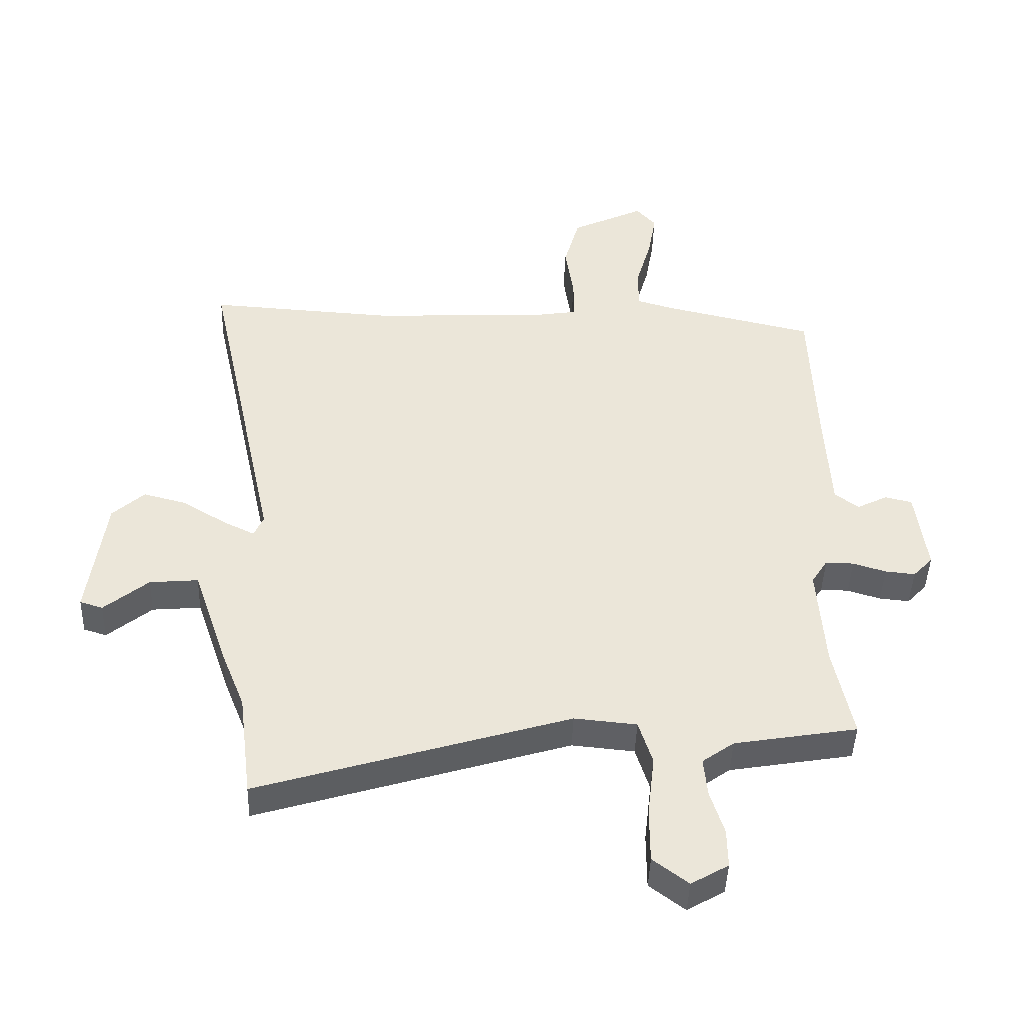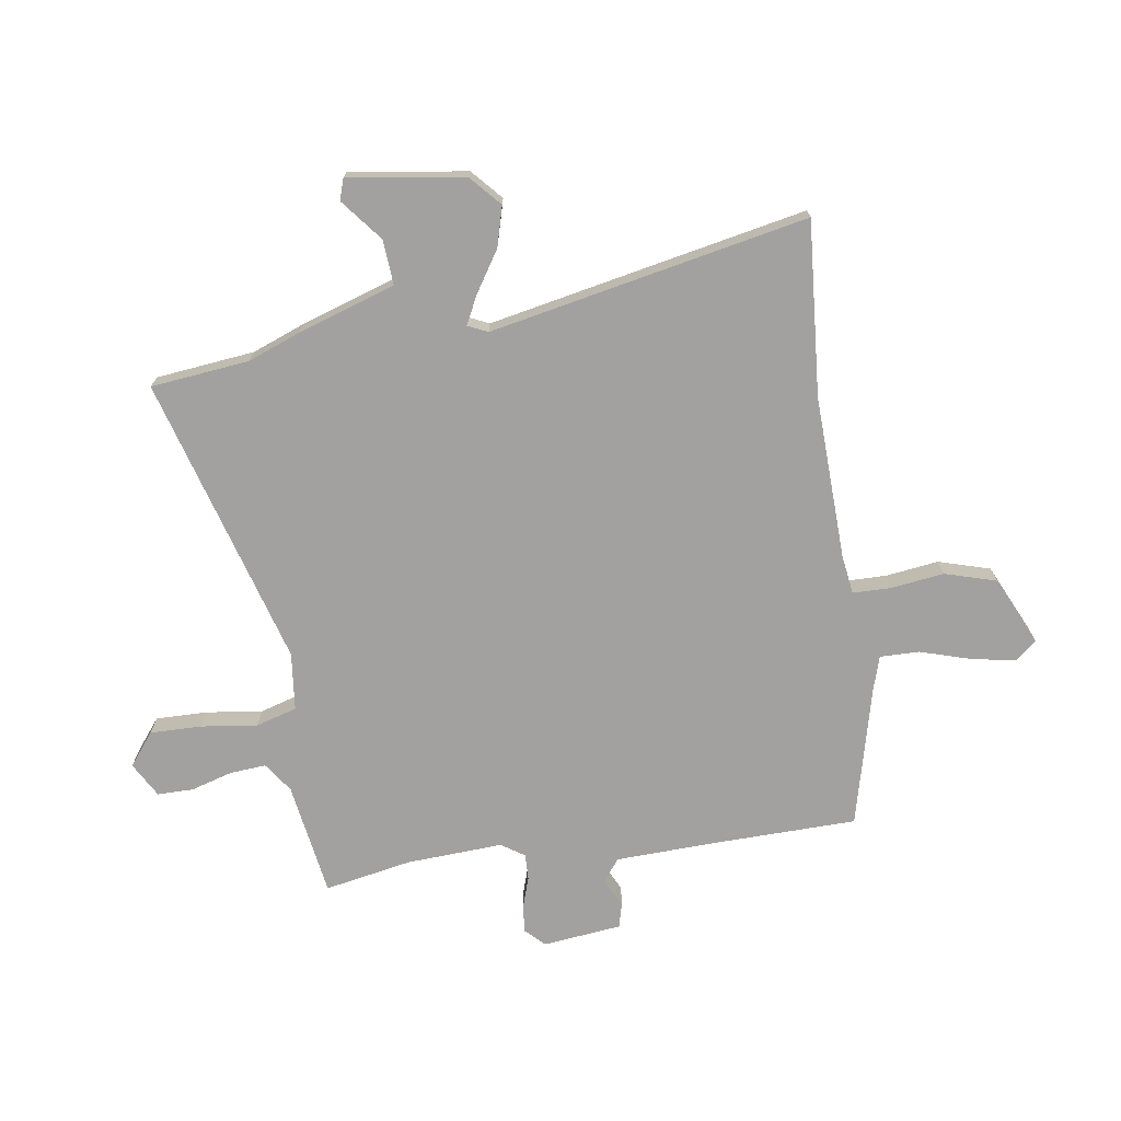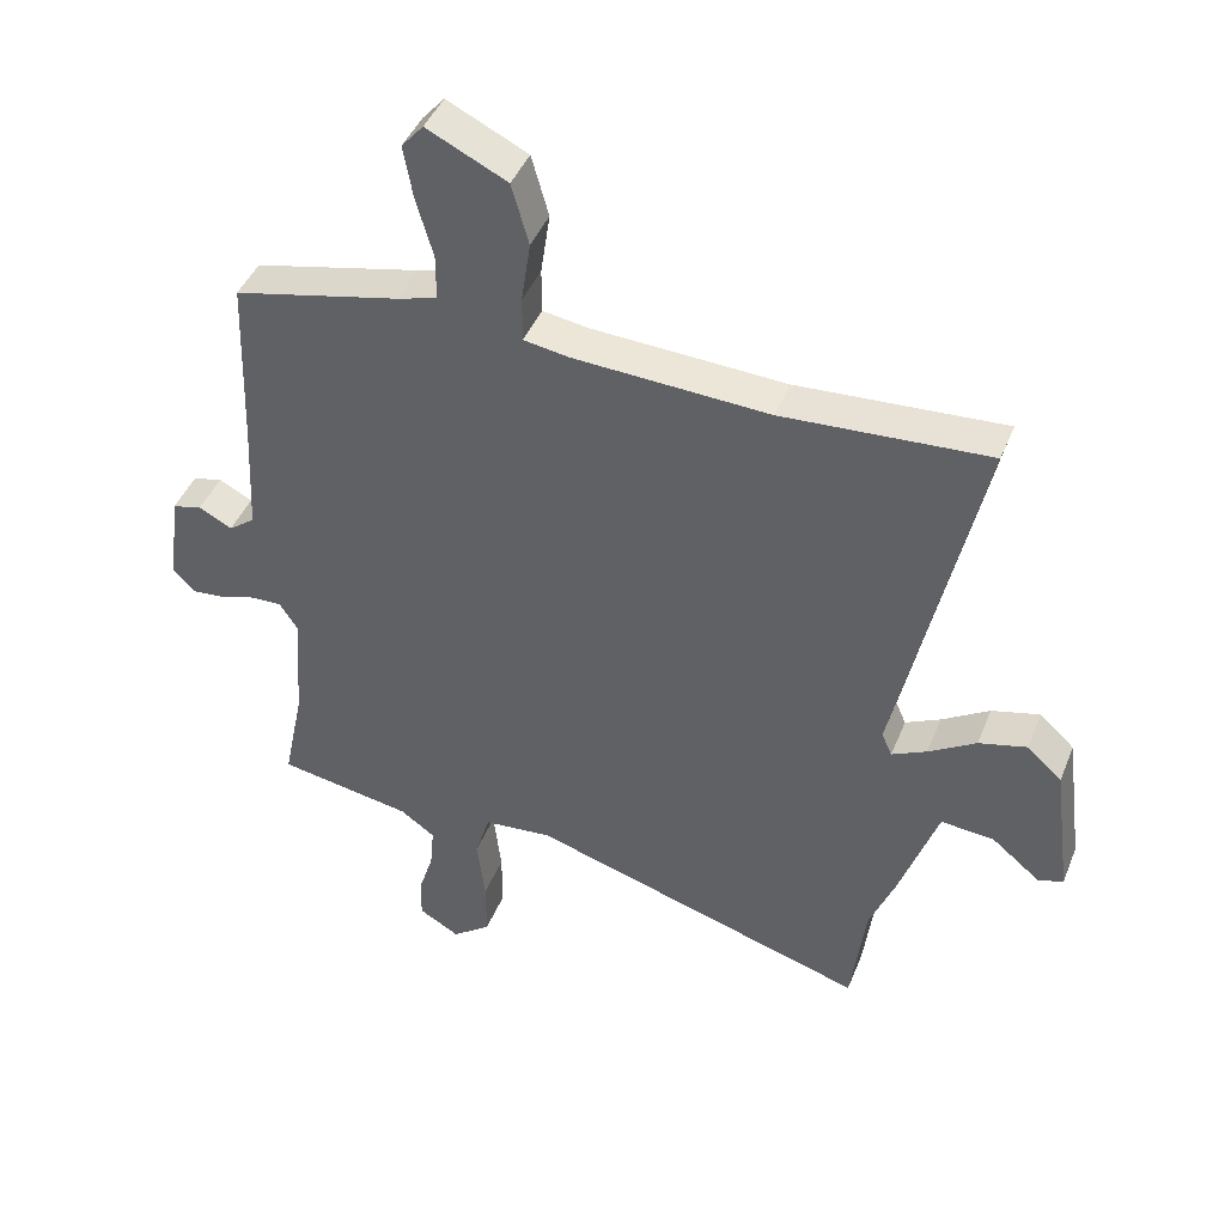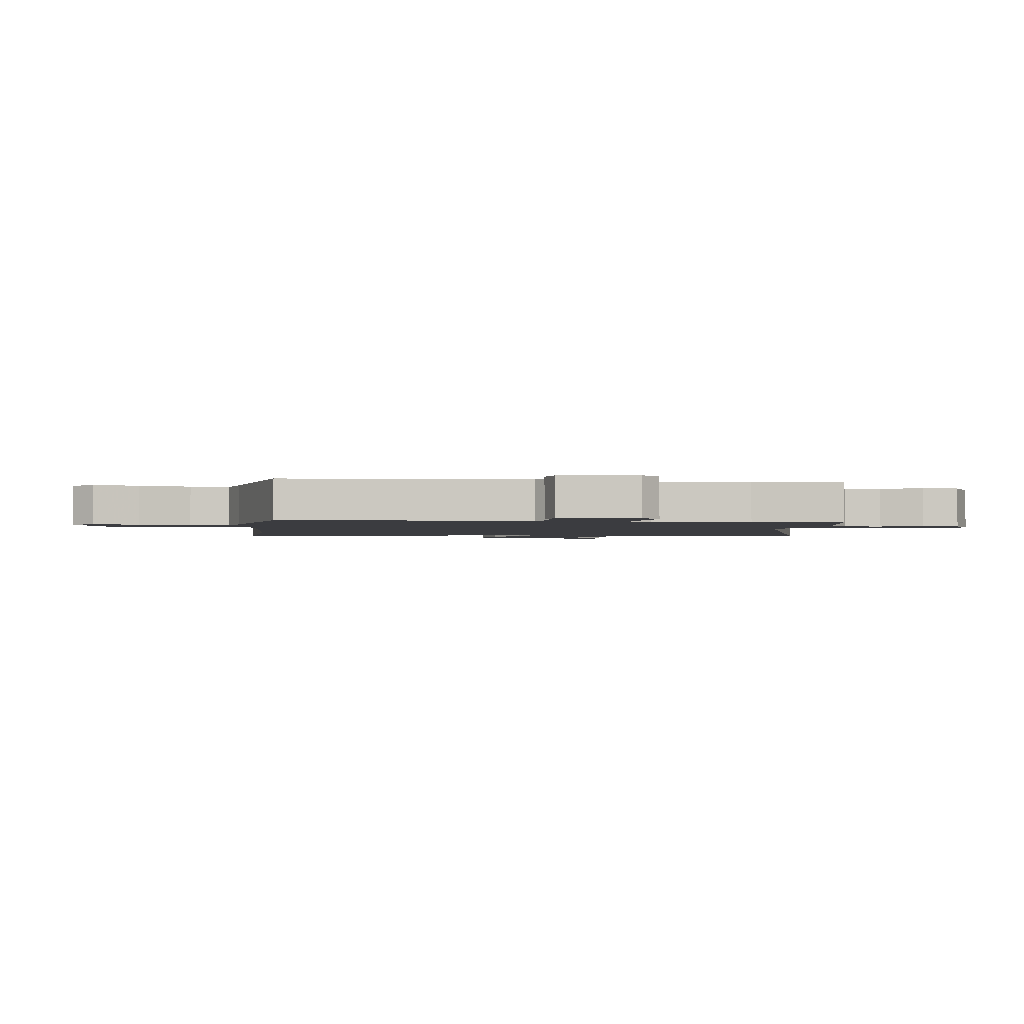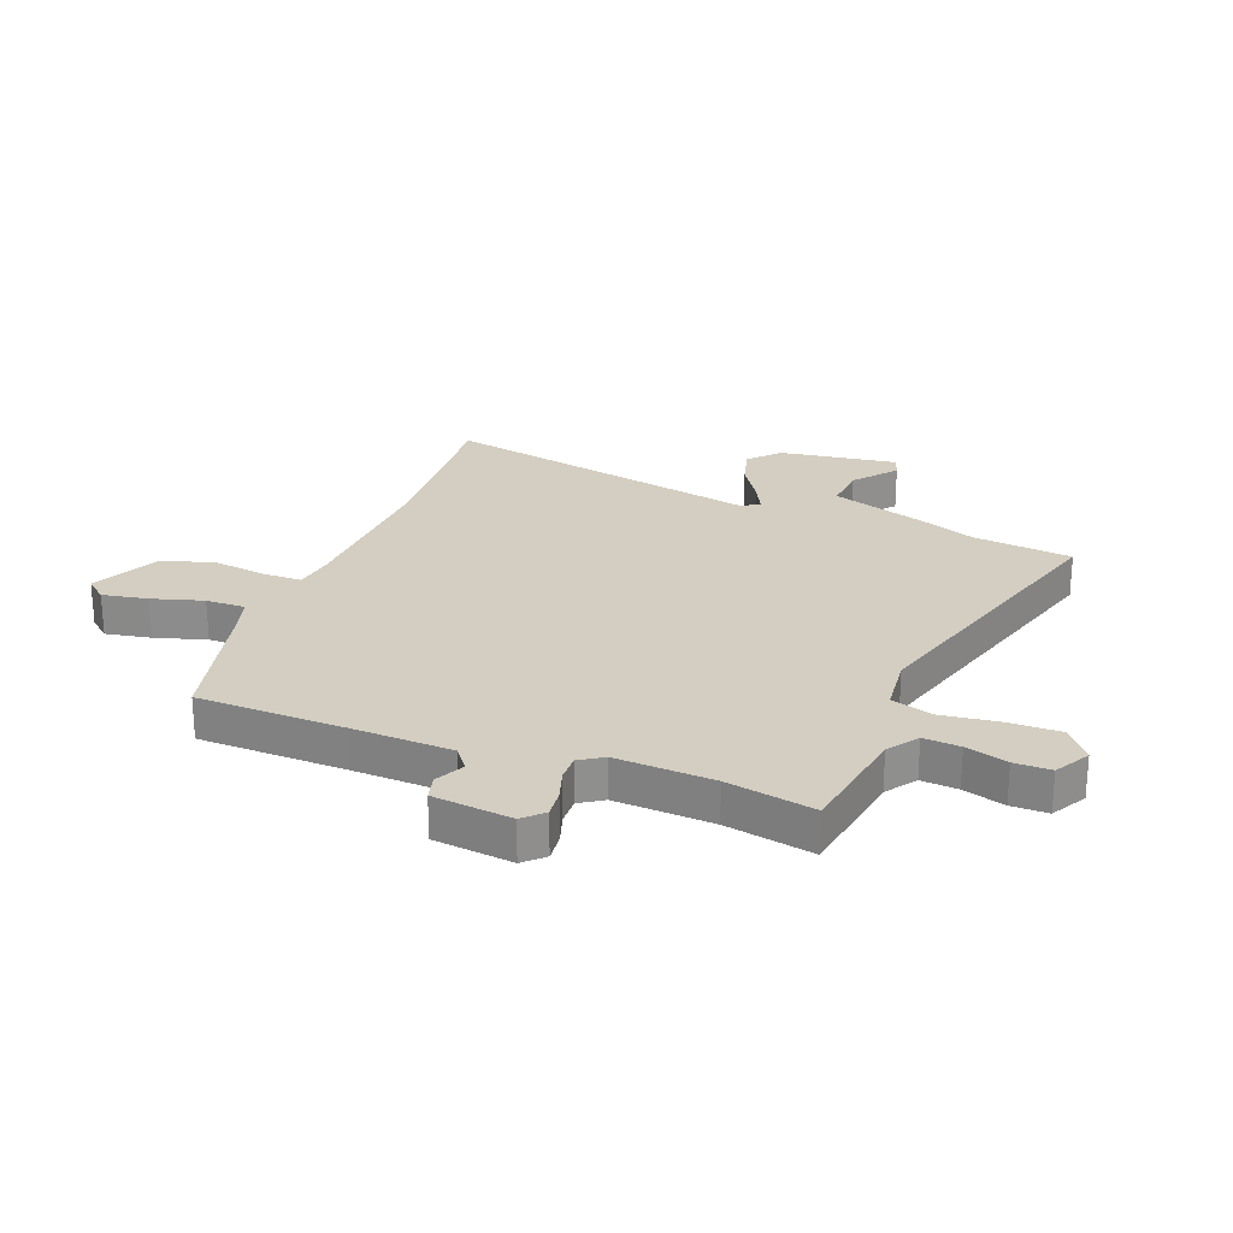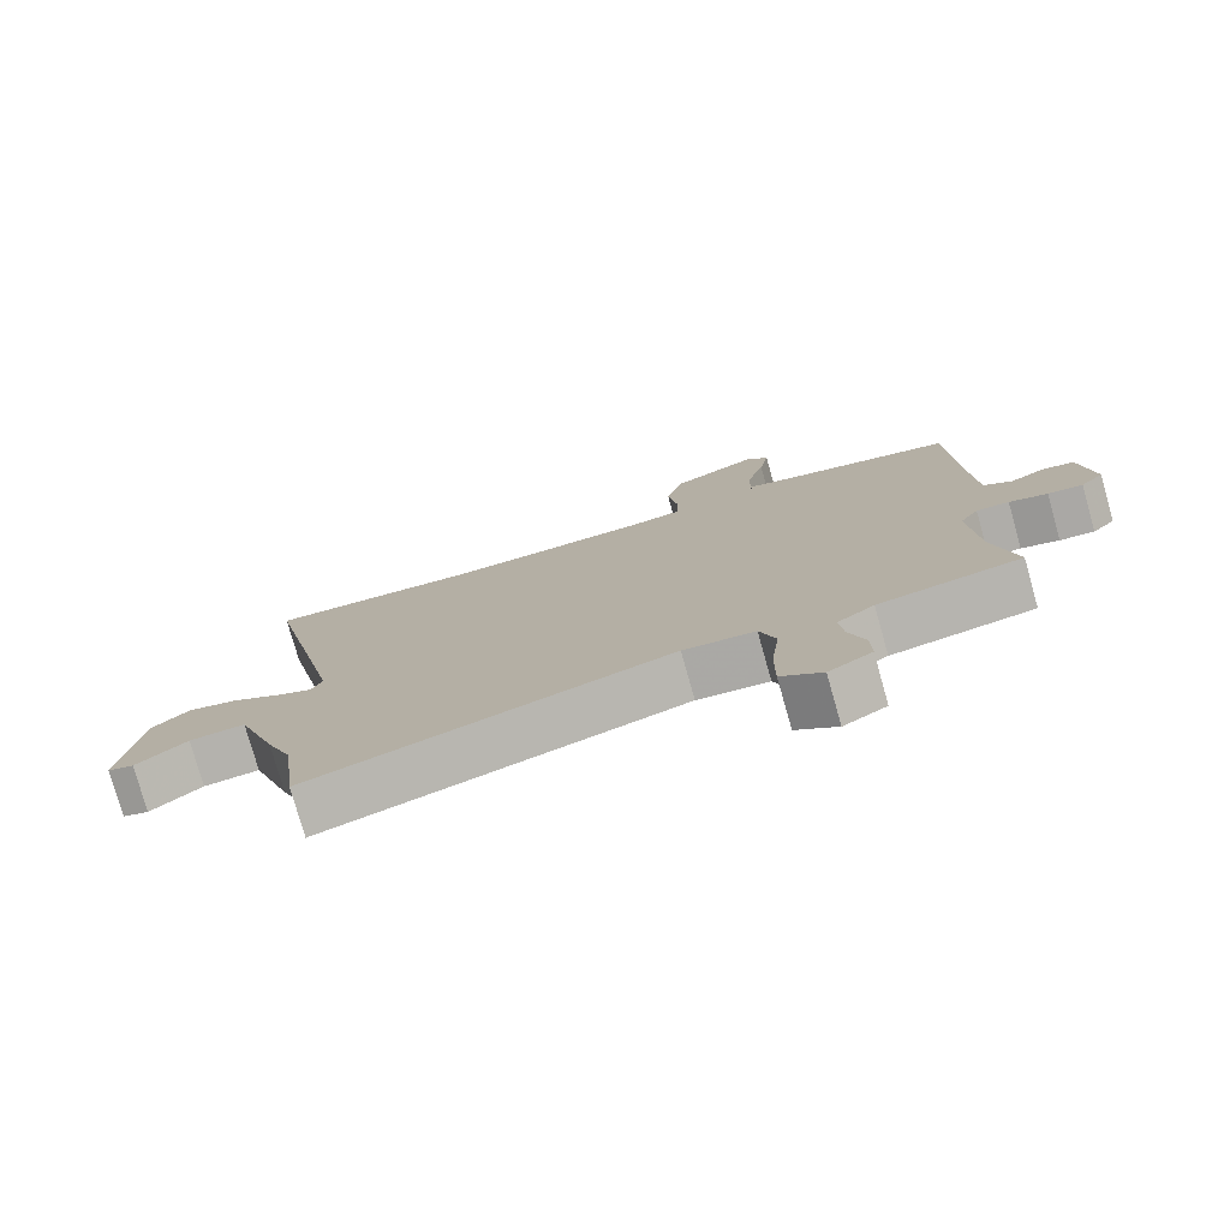
<metadata>
{"format":"obj","ext":"obj","renderer":"f3d","projection":"perspective","resolution":1024,"background":"white","views":[{"elev":-44.3,"azim":-1.9,"up":"+Z"},{"elev":-72.2,"azim":-82.3,"up":"+Y"},{"elev":43.7,"azim":-158.9,"up":"+Z"},{"elev":-2.0,"azim":83.3,"up":"+Y"},{"elev":25.0,"azim":110.5,"up":"+Y"},{"elev":-77.8,"azim":15.8,"up":"+Z"}]}
</metadata>
<code>
v 0.498 0.07 0.473
v 0.507 0.07 0.211
v 0.516 0.07 0.033
v 0.556 0.07 0.003
v 0.607 0.07 0.029
v 0.652 0.07 0.018
v 0.67 0.07 -0.123
v 0.637 0.07 -0.158
v 0.587 0.07 -0.153
v 0.532 0.07 -0.136
v 0.485 0.07 -0.135
v 0.458 0.07 -0.177
v 0.47 0.07 -0.351
v 0.502 0.07 -0.507
v 0.297 0.07 -0.542
v 0.244 0.07 -0.58
v 0.25 0.07 -0.645
v 0.273 0.07 -0.719
v 0.274 0.07 -0.784
v 0.212 0.07 -0.82
v 0.153 0.07 -0.775
v 0.153 0.07 -0.683
v 0.165 0.07 -0.581
v 0.142 0.07 -0.507
v 0.038 0.07 -0.497
v -0.481 0.07 -0.655
v -0.503 0.07 -0.478
v -0.541 0.07 -0.383
v -0.6 0.07 -0.21
v -0.681 0.07 -0.217
v -0.755 0.07 -0.278
v -0.793 0.07 -0.266
v -0.765 0.07 -0.056
v -0.712 0.07 -0.007
v -0.639 0.07 -0.026
v -0.567 0.07 -0.071
v -0.514 0.07 -0.097
v -0.498 0.07 -0.061
v -0.621 0.07 0.508
v -0.308 0.07 0.488
v -0.013 0.07 0.502
v 0.057 0.07 0.513
v 0.057 0.07 0.582
v 0.043 0.07 0.677
v 0.069 0.07 0.77
v 0.191 0.07 0.829
v 0.224 0.07 0.791
v 0.21 0.07 0.711
v 0.184 0.07 0.62
v 0.184 0.07 0.55
v 0.245 0.07 0.532
v 0.498 0 0.473
v 0.507 0 0.211
v 0.516 0 0.033
v 0.556 0 0.003
v 0.607 0 0.029
v 0.652 0 0.018
v 0.67 0 -0.123
v 0.637 0 -0.158
v 0.587 0 -0.153
v 0.532 0 -0.136
v 0.485 0 -0.135
v 0.458 0 -0.177
v 0.47 0 -0.351
v 0.502 0 -0.507
v 0.297 0 -0.542
v 0.244 0 -0.58
v 0.25 0 -0.645
v 0.273 0 -0.719
v 0.274 0 -0.784
v 0.212 0 -0.82
v 0.153 0 -0.775
v 0.153 0 -0.683
v 0.165 0 -0.581
v 0.142 0 -0.507
v 0.038 0 -0.497
v -0.481 0 -0.655
v -0.503 0 -0.478
v -0.541 0 -0.383
v -0.6 0 -0.21
v -0.681 0 -0.217
v -0.755 0 -0.278
v -0.793 0 -0.266
v -0.765 0 -0.056
v -0.712 0 -0.007
v -0.639 0 -0.026
v -0.567 0 -0.071
v -0.514 0 -0.097
v -0.498 0 -0.061
v -0.621 0 0.508
v -0.308 0 0.488
v -0.013 0 0.502
v 0.057 0 0.513
v 0.057 0 0.582
v 0.043 0 0.677
v 0.069 0 0.77
v 0.191 0 0.829
v 0.224 0 0.791
v 0.21 0 0.711
v 0.184 0 0.62
v 0.184 0 0.55
v 0.245 0 0.532
f 46 47 48 49
f 44 45 46 49
f 43 44 49 50
f 42 43 50 51
f 38 39 40
f 38 40 41
f 37 38 41 42
f 33 34 35 36
f 33 36 37
f 30 31 32 33
f 29 30 33 37
f 27 28 29 37
f 25 26 27 37
f 24 25 37 42
f 20 21 22 23
f 18 19 20 23
f 17 18 23 24
f 16 17 24 42
f 13 14 15
f 12 13 15 16
f 7 8 9 10
f 7 10 11
f 4 5 6 7
f 3 4 7 11
f 2 3 11 12
f 12 16 42 51
f 1 2 12 51
f 100 99 98 97
f 100 97 96 95
f 101 100 95 94
f 102 101 94 93
f 91 90 89
f 92 91 89
f 93 92 89 88
f 87 86 85 84
f 88 87 84
f 84 83 82 81
f 88 84 81 80
f 88 80 79 78
f 88 78 77 76
f 93 88 76 75
f 74 73 72 71
f 74 71 70 69
f 75 74 69 68
f 93 75 68 67
f 66 65 64
f 67 66 64 63
f 61 60 59 58
f 62 61 58
f 58 57 56 55
f 62 58 55 54
f 63 62 54 53
f 102 93 67 63
f 102 63 53 52
f 1 52 53 2
f 2 53 54 3
f 3 54 55 4
f 4 55 56 5
f 5 56 57 6
f 6 57 58 7
f 7 58 59 8
f 8 59 60 9
f 9 60 61 10
f 10 61 62 11
f 11 62 63 12
f 12 63 64 13
f 13 64 65 14
f 14 65 66 15
f 15 66 67 16
f 16 67 68 17
f 17 68 69 18
f 18 69 70 19
f 19 70 71 20
f 20 71 72 21
f 21 72 73 22
f 22 73 74 23
f 23 74 75 24
f 24 75 76 25
f 25 76 77 26
f 26 77 78 27
f 27 78 79 28
f 28 79 80 29
f 29 80 81 30
f 30 81 82 31
f 31 82 83 32
f 32 83 84 33
f 33 84 85 34
f 34 85 86 35
f 35 86 87 36
f 36 87 88 37
f 37 88 89 38
f 38 89 90 39
f 39 90 91 40
f 40 91 92 41
f 41 92 93 42
f 42 93 94 43
f 43 94 95 44
f 44 95 96 45
f 45 96 97 46
f 46 97 98 47
f 47 98 99 48
f 48 99 100 49
f 49 100 101 50
f 50 101 102 51
f 51 102 52 1

</code>
